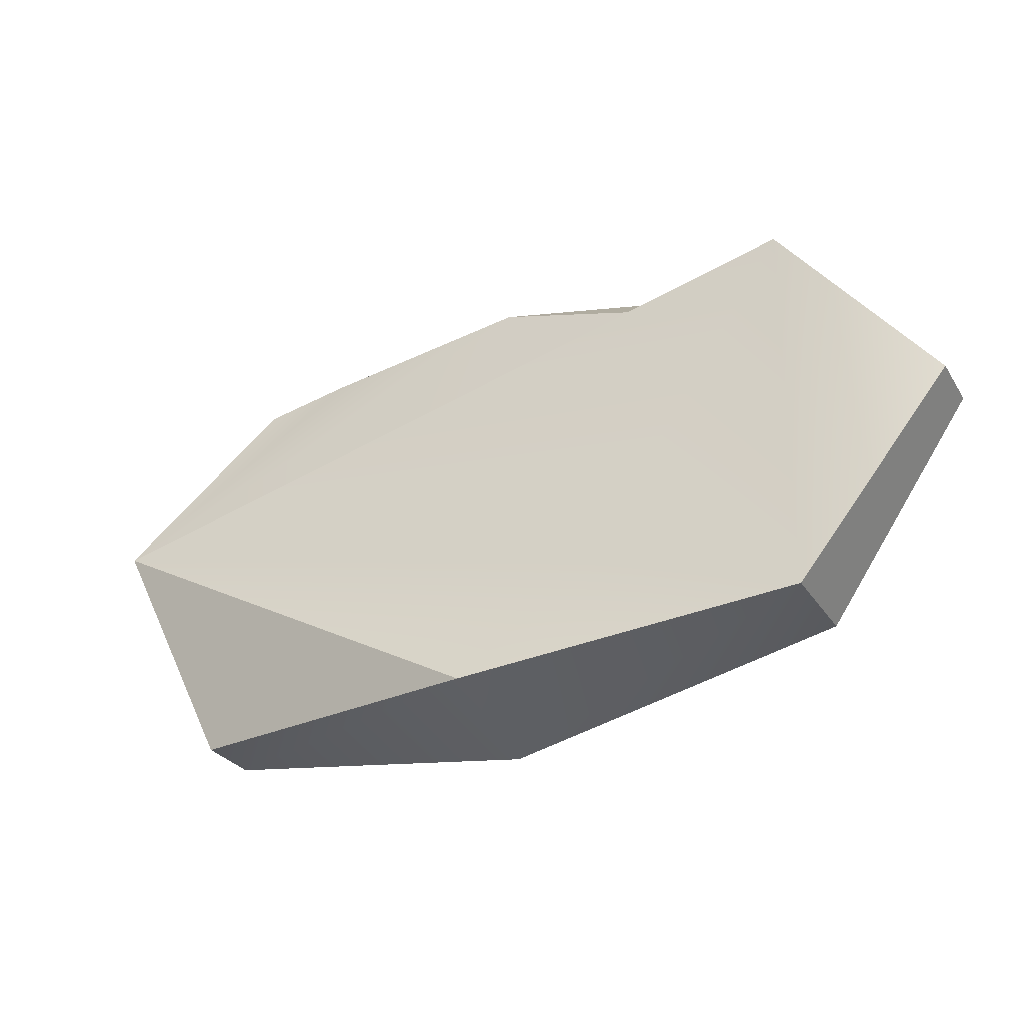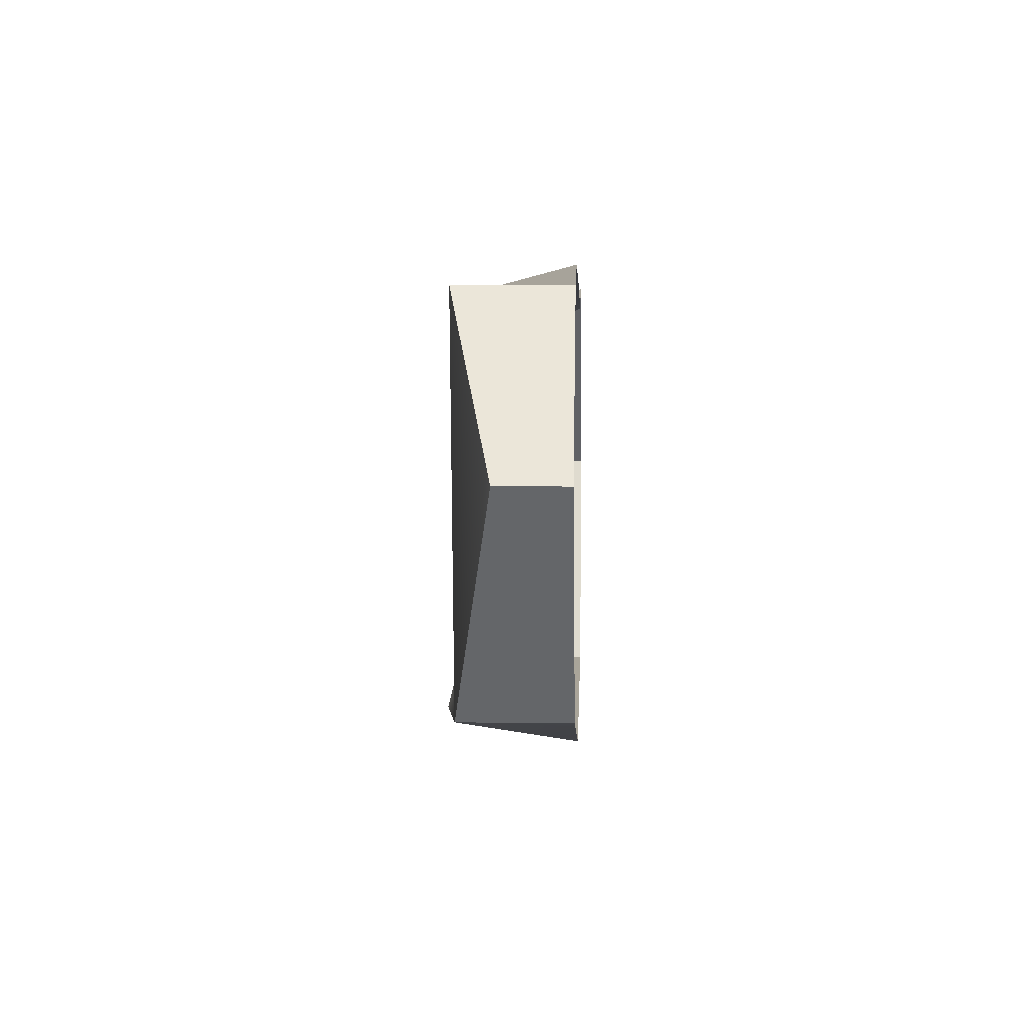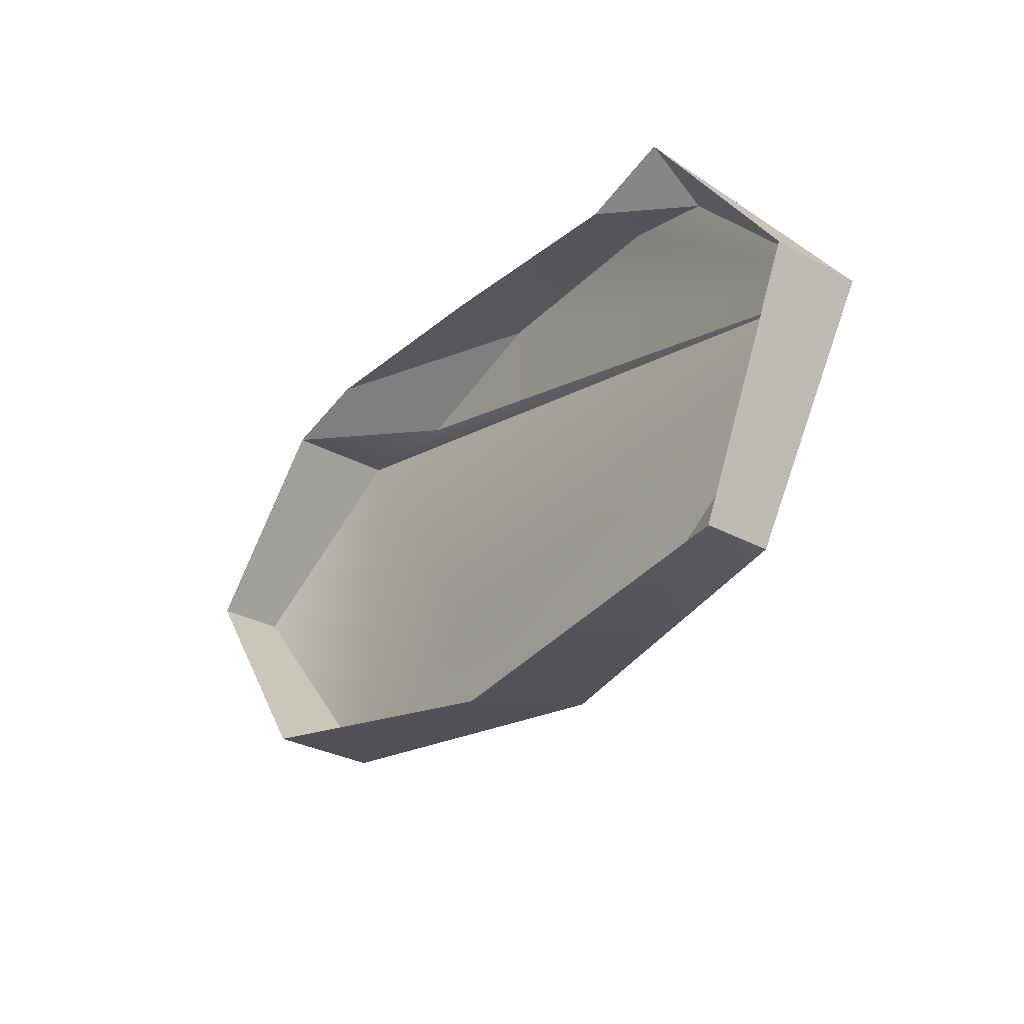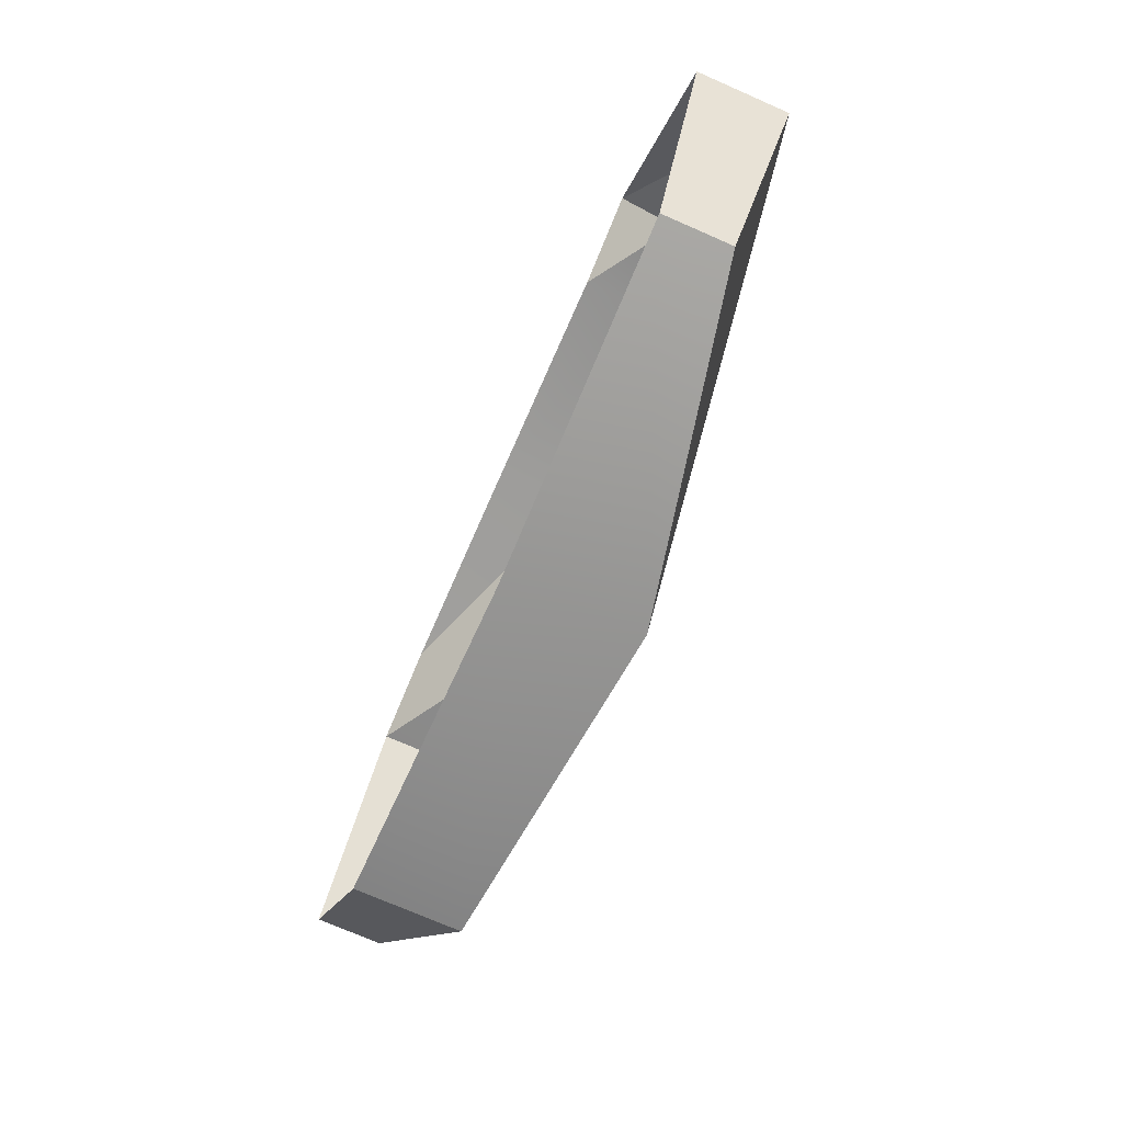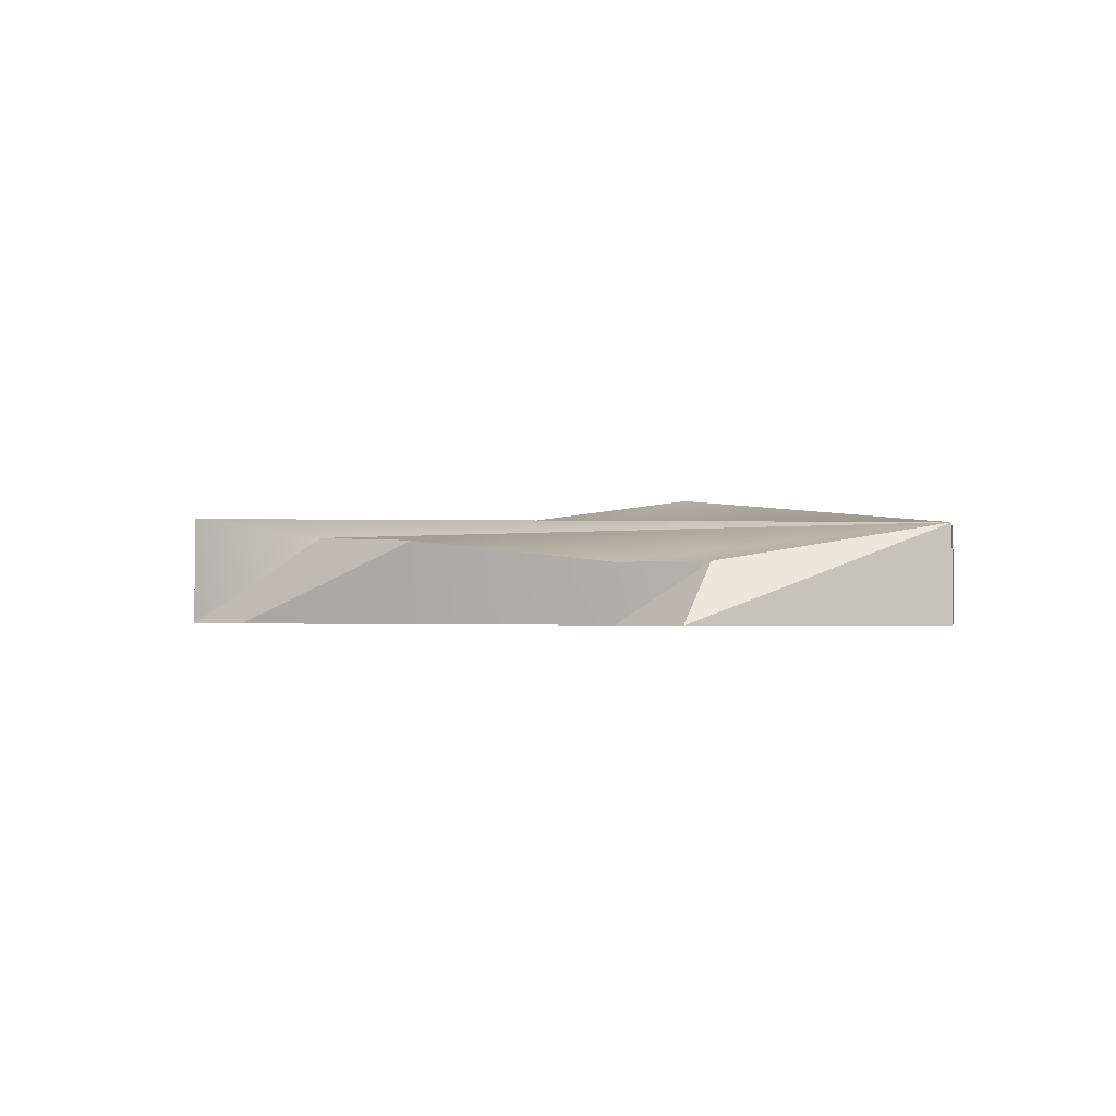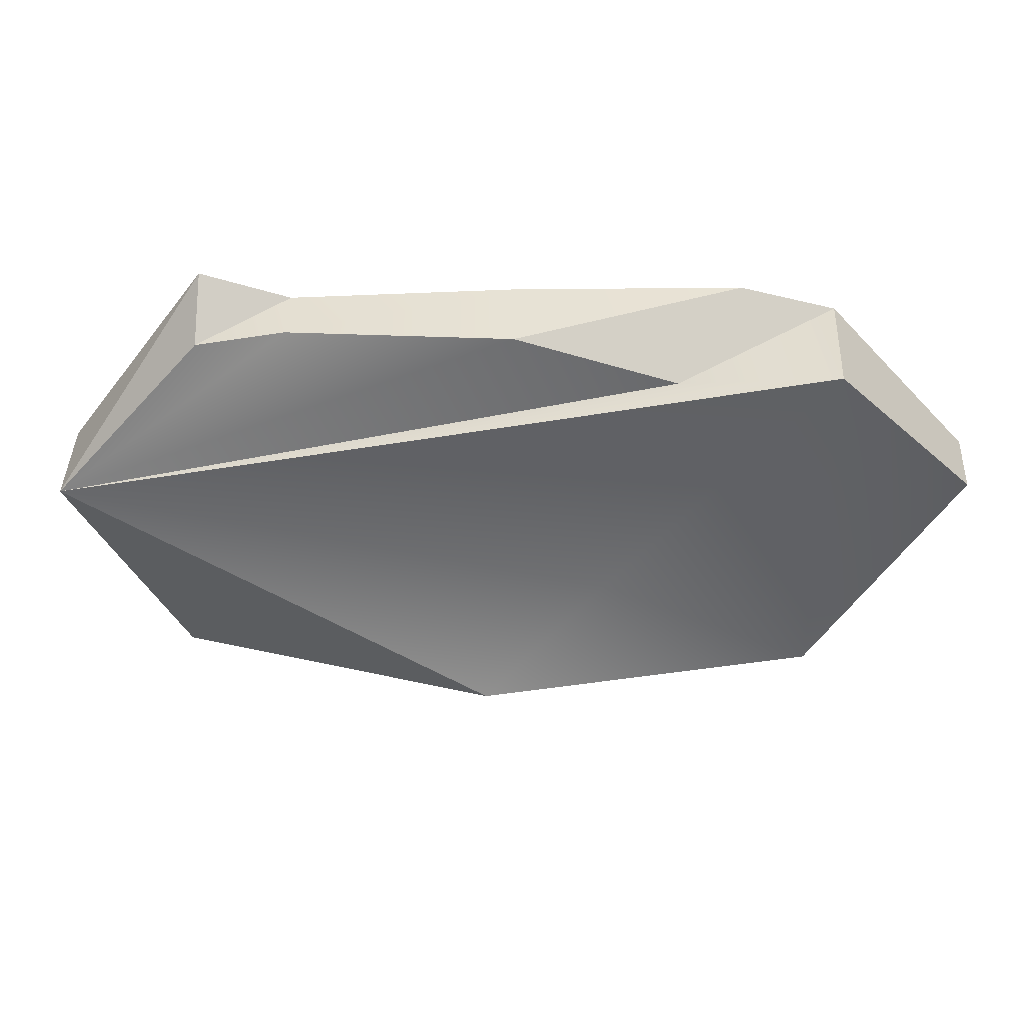
<metadata>
{"format":"obj","ext":"obj","renderer":"f3d","projection":"perspective","resolution":1024,"background":"white","views":[{"elev":-28.0,"azim":-154.0,"up":"+Z"},{"elev":3.9,"azim":-87.6,"up":"+Z"},{"elev":-30.5,"azim":51.8,"up":"+Z"},{"elev":-73.7,"azim":66.4,"up":"+Z"},{"elev":-1.6,"azim":36.1,"up":"+Y"},{"elev":42.5,"azim":-177.8,"up":"+Z"}]}
</metadata>
<code>
v  250 7.05 226.2
v  251.3 6.991 226.5
v  255.2 7.092 224.9
v  248.7 7.242 226.4
v  250.5 7.056 223.9
v  248.7 6.318 226.4
v  249.5 6.318 226.6
v  253.2 6.791 226.4
v  253.9 6.791 226.3
v  251.3 6.318 226.5
v  254.3 6.885 222.9
v  251.5 7.469 222.8
v  253.2 6.318 226.4
v  253.9 6.318 226.6
v  255.2 6.318 224.9
v  254.3 6.318 222.9
v  251.5 6.318 222.5
v  248.7 7.209 223.2
v  248.7 6.318 223.2
v  247.4 6.878 225
v  247.4 6.318 225
o Ice_4
g Ice_4
f 1 2 3
f 4 1 3
f 5 4 3
f 1 4 6
f 7 1 6
f 8 9 3
f 2 8 3
f 2 1 7
f 10 2 7
f 3 11 12
f 8 2 10
f 13 8 10
f 9 8 13
f 14 9 13
f 3 9 14
f 15 3 14
f 11 3 15
f 16 11 15
f 12 11 16
f 17 12 16
f 18 12 17
f 19 18 17
f 20 18 19
f 21 20 19
f 4 20 21
f 6 4 21
f 5 12 18
f 18 20 4
f 5 18 4
f 12 5 3

</code>
